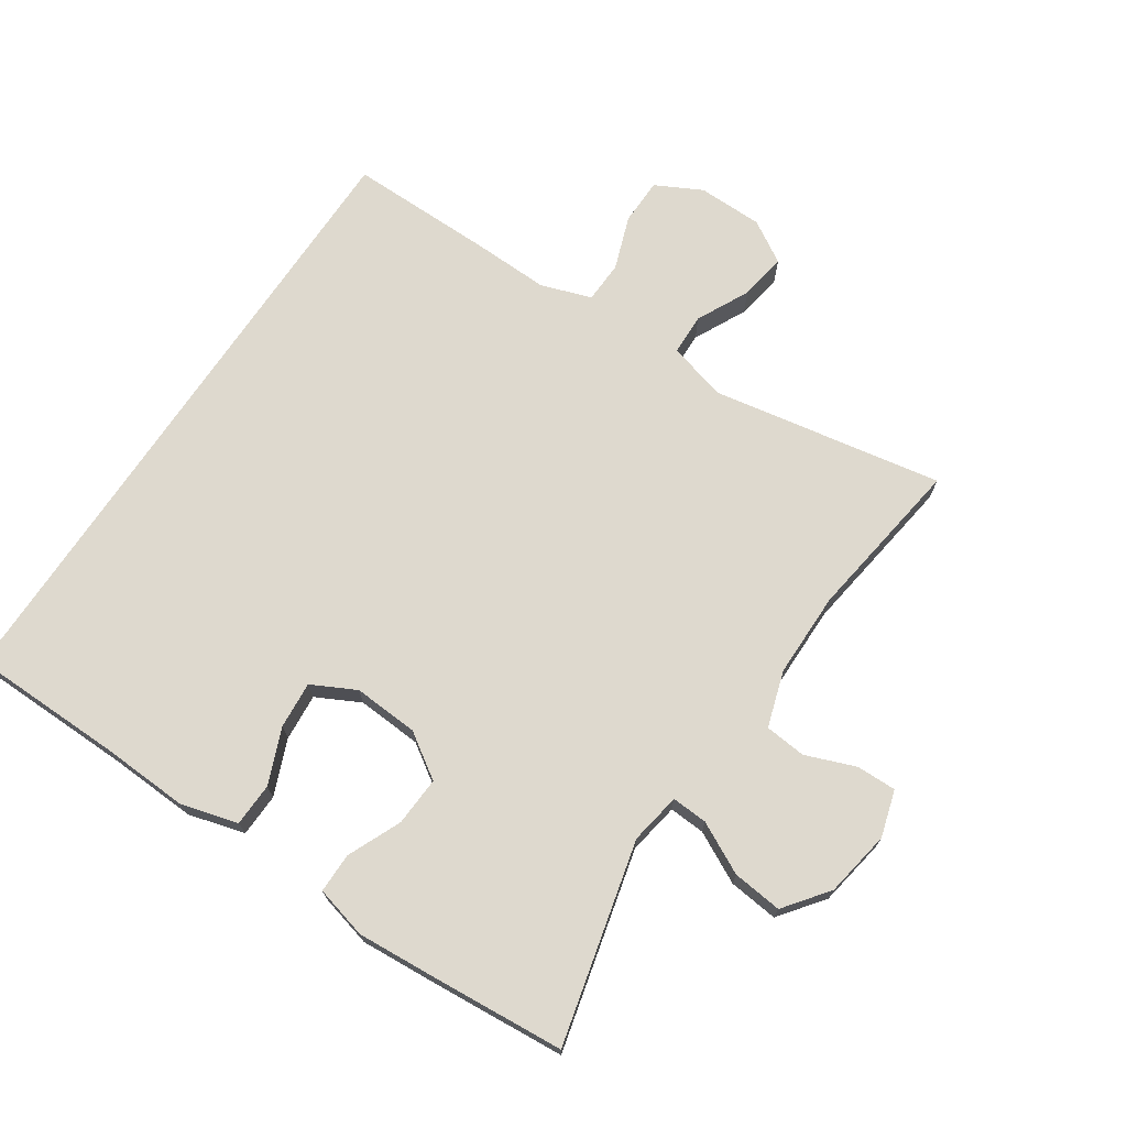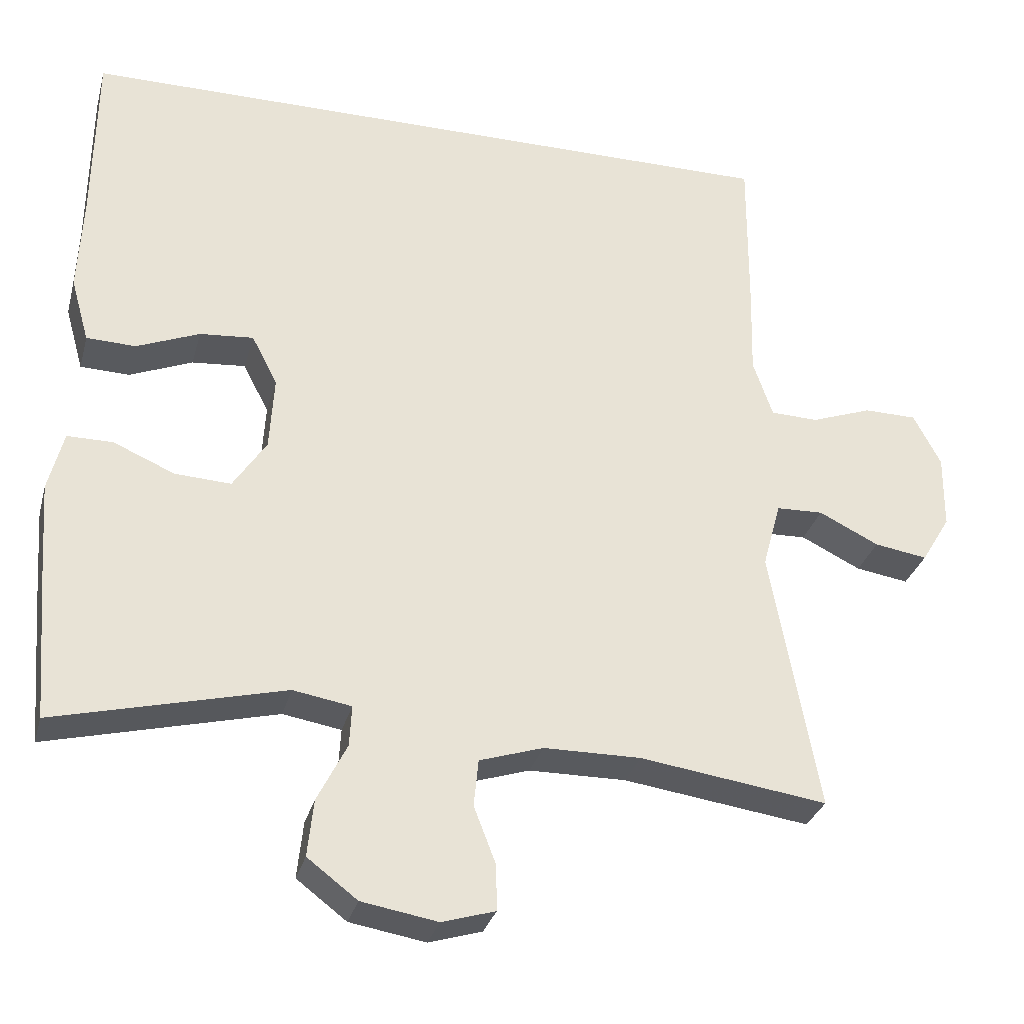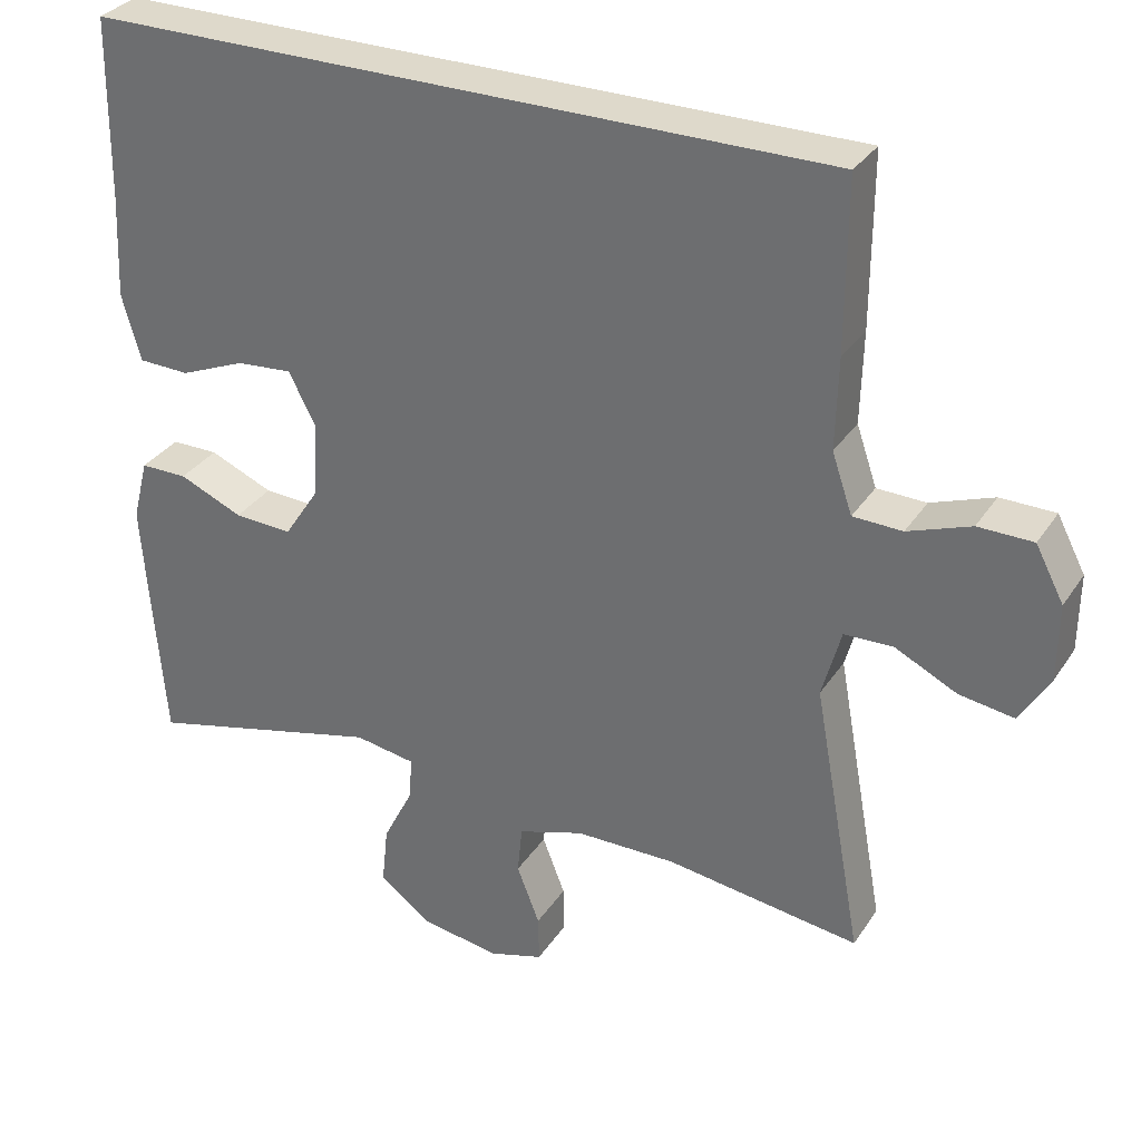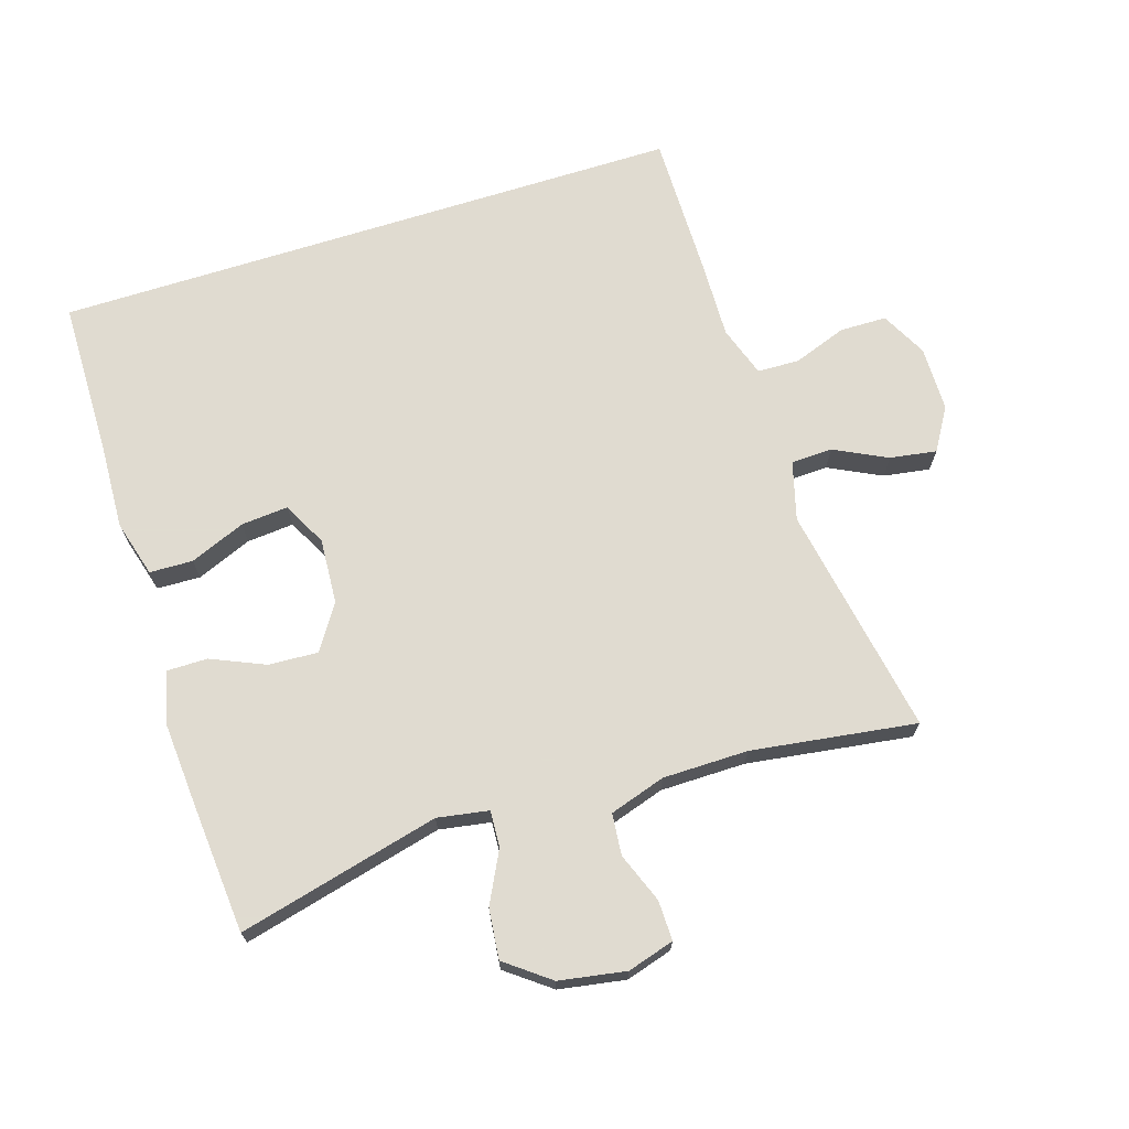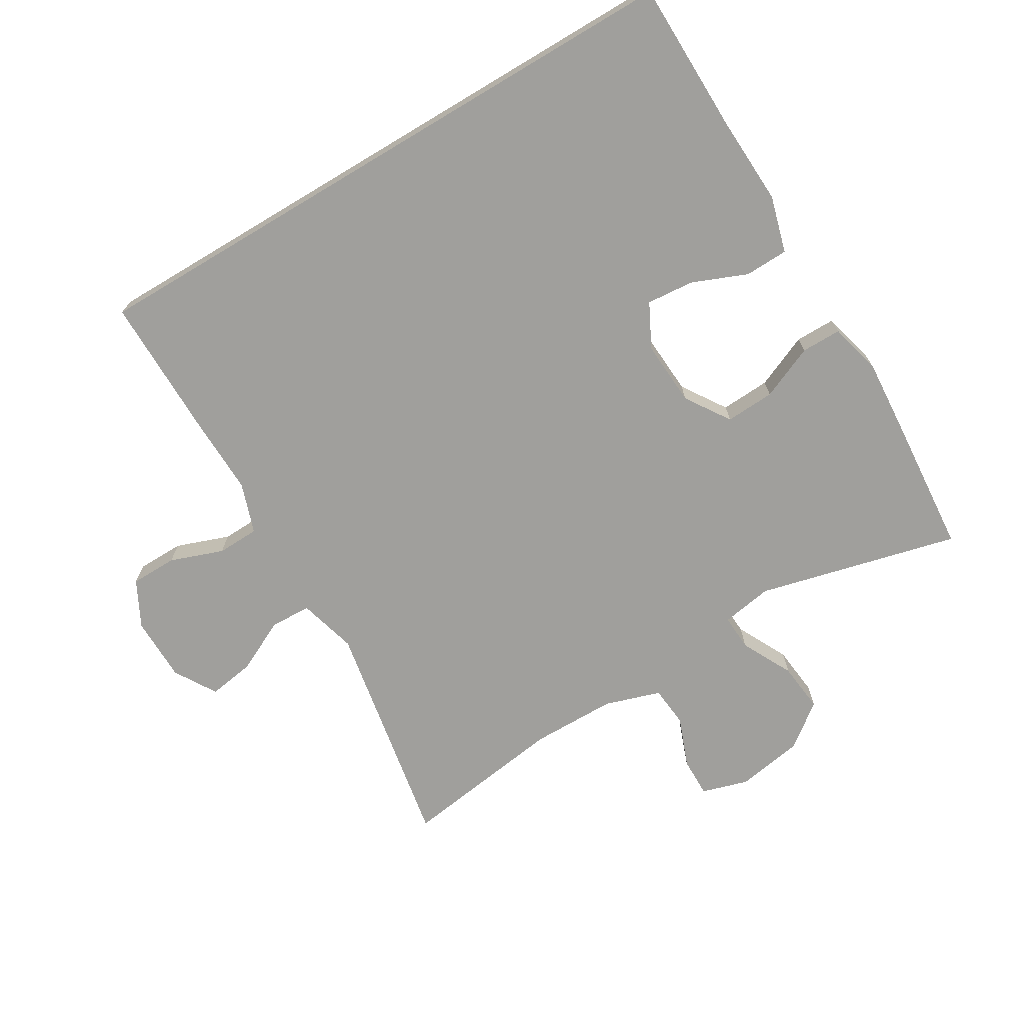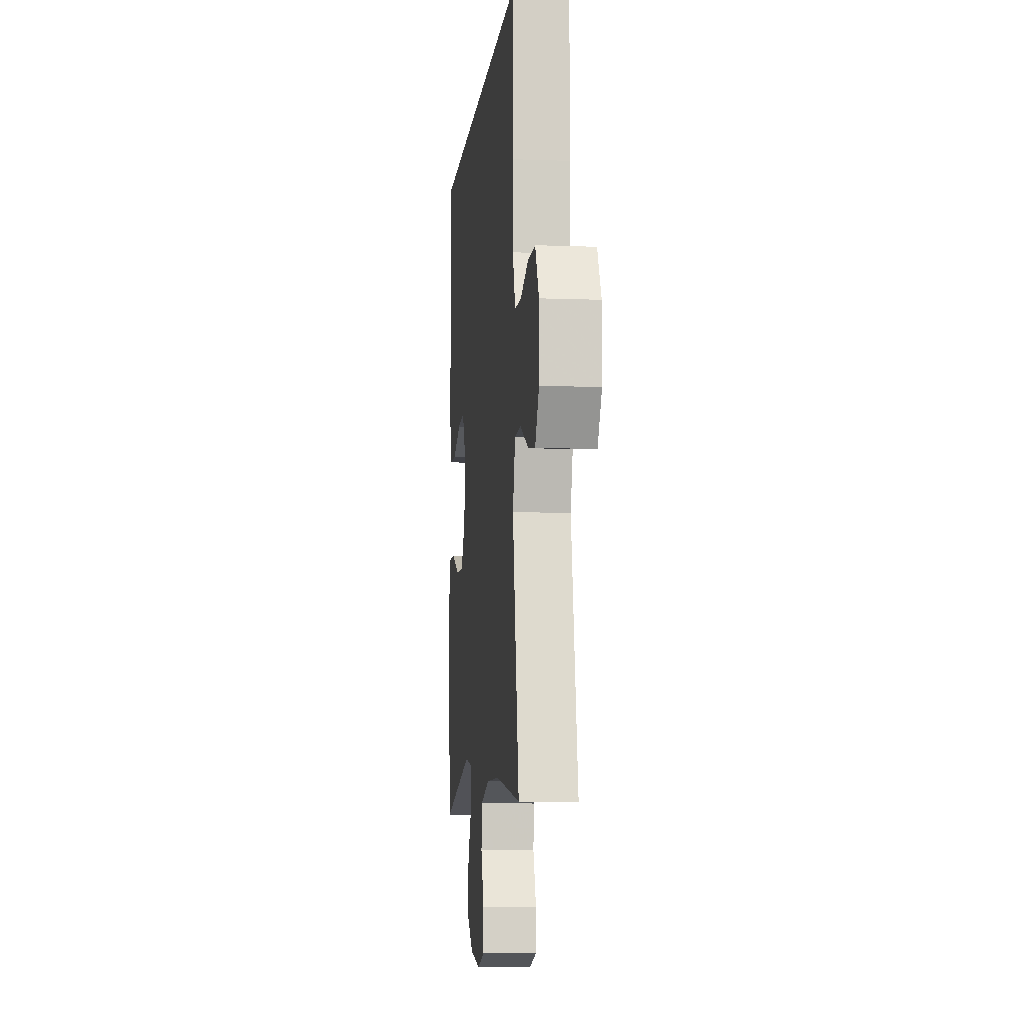
<metadata>
{"format":"obj","ext":"obj","renderer":"f3d","projection":"perspective","resolution":1024,"background":"white","views":[{"elev":71.6,"azim":123.9,"up":"+Y"},{"elev":-30.6,"azim":165.5,"up":"+Z"},{"elev":31.8,"azim":-152.2,"up":"+Z"},{"elev":69.8,"azim":162.5,"up":"+Y"},{"elev":-71.2,"azim":30.9,"up":"+Y"},{"elev":-7.8,"azim":-96.0,"up":"+Z"}]}
</metadata>
<code>
v 0.508 0.07 0.5
v 0.511 0.07 0.269
v 0.517 0.07 0.138
v 0.493 0.07 0.053
v 0.428 0.07 0.051
v 0.345 0.07 0.085
v 0.274 0.07 0.091
v 0.24 0.07 0.025
v 0.246 0.07 -0.073
v 0.29 0.07 -0.14
v 0.364 0.07 -0.136
v 0.445 0.07 -0.101
v 0.505 0.07 -0.101
v 0.525 0.07 -0.18
v 0.516 0.07 -0.304
v 0.5 0.07 -0.5
v 0.198 0.07 -0.425
v 0.121 0.07 -0.438
v 0.124 0.07 -0.492
v 0.163 0.07 -0.569
v 0.171 0.07 -0.644
v 0.105 0.07 -0.694
v 0.005 0.07 -0.711
v -0.065 0.07 -0.69
v -0.064 0.07 -0.63
v -0.035 0.07 -0.555
v -0.041 0.07 -0.493
v -0.125 0.07 -0.466
v -0.253 0.07 -0.465
v -0.5 0.07 -0.5
v -0.437 0.07 -0.153
v -0.461 0.07 -0.065
v -0.523 0.07 -0.063
v -0.602 0.07 -0.102
v -0.672 0.07 -0.113
v -0.71 0.07 -0.05
v -0.711 0.07 0.048
v -0.675 0.07 0.117
v -0.605 0.07 0.118
v -0.525 0.07 0.089
v -0.462 0.07 0.091
v -0.436 0.07 0.167
v -0.439 0.07 0.283
v -0.44 0.07 0.5
v 0.508 0 0.5
v 0.511 0 0.269
v 0.517 0 0.138
v 0.493 0 0.053
v 0.428 0 0.051
v 0.345 0 0.085
v 0.274 0 0.091
v 0.24 0 0.025
v 0.246 0 -0.073
v 0.29 0 -0.14
v 0.364 0 -0.136
v 0.445 0 -0.101
v 0.505 0 -0.101
v 0.525 0 -0.18
v 0.516 0 -0.304
v 0.5 0 -0.5
v 0.198 0 -0.425
v 0.121 0 -0.438
v 0.124 0 -0.492
v 0.163 0 -0.569
v 0.171 0 -0.644
v 0.105 0 -0.694
v 0.005 0 -0.711
v -0.065 0 -0.69
v -0.064 0 -0.63
v -0.035 0 -0.555
v -0.041 0 -0.493
v -0.125 0 -0.466
v -0.253 0 -0.465
v -0.5 0 -0.5
v -0.437 0 -0.153
v -0.461 0 -0.065
v -0.523 0 -0.063
v -0.602 0 -0.102
v -0.672 0 -0.113
v -0.71 0 -0.05
v -0.711 0 0.048
v -0.675 0 0.117
v -0.605 0 0.118
v -0.525 0 0.089
v -0.462 0 0.091
v -0.436 0 0.167
v -0.439 0 0.283
v -0.44 0 0.5
f 42 43 44 1
f 41 42 1 2
f 37 38 39 40
f 37 40 41
f 36 37 41
f 33 34 35 36
f 32 33 36 41
f 31 32 41 2
f 29 30 31
f 28 29 31
f 27 28 31
f 23 24 25 26
f 23 26 27
f 22 23 27
f 19 20 21 22
f 18 19 22 27
f 14 15 16 17
f 14 17 18
f 11 12 13 14
f 10 11 14 18
f 9 10 18 27
f 3 4 5 6
f 3 6 7
f 2 3 7
f 31 2 7
f 8 9 27 31
f 7 8 31
f 45 88 87 86
f 46 45 86 85
f 84 83 82 81
f 85 84 81
f 85 81 80
f 80 79 78 77
f 85 80 77 76
f 46 85 76 75
f 75 74 73
f 75 73 72
f 75 72 71
f 70 69 68 67
f 71 70 67
f 71 67 66
f 66 65 64 63
f 71 66 63 62
f 61 60 59 58
f 62 61 58
f 58 57 56 55
f 62 58 55 54
f 71 62 54 53
f 50 49 48 47
f 51 50 47
f 51 47 46
f 51 46 75
f 75 71 53 52
f 75 52 51
f 1 45 46 2
f 2 46 47 3
f 3 47 48 4
f 4 48 49 5
f 5 49 50 6
f 6 50 51 7
f 7 51 52 8
f 8 52 53 9
f 9 53 54 10
f 10 54 55 11
f 11 55 56 12
f 12 56 57 13
f 13 57 58 14
f 14 58 59 15
f 15 59 60 16
f 16 60 61 17
f 17 61 62 18
f 18 62 63 19
f 19 63 64 20
f 20 64 65 21
f 21 65 66 22
f 22 66 67 23
f 23 67 68 24
f 24 68 69 25
f 25 69 70 26
f 26 70 71 27
f 27 71 72 28
f 28 72 73 29
f 29 73 74 30
f 30 74 75 31
f 31 75 76 32
f 32 76 77 33
f 33 77 78 34
f 34 78 79 35
f 35 79 80 36
f 36 80 81 37
f 37 81 82 38
f 38 82 83 39
f 39 83 84 40
f 40 84 85 41
f 41 85 86 42
f 42 86 87 43
f 43 87 88 44
f 44 88 45 1

</code>
